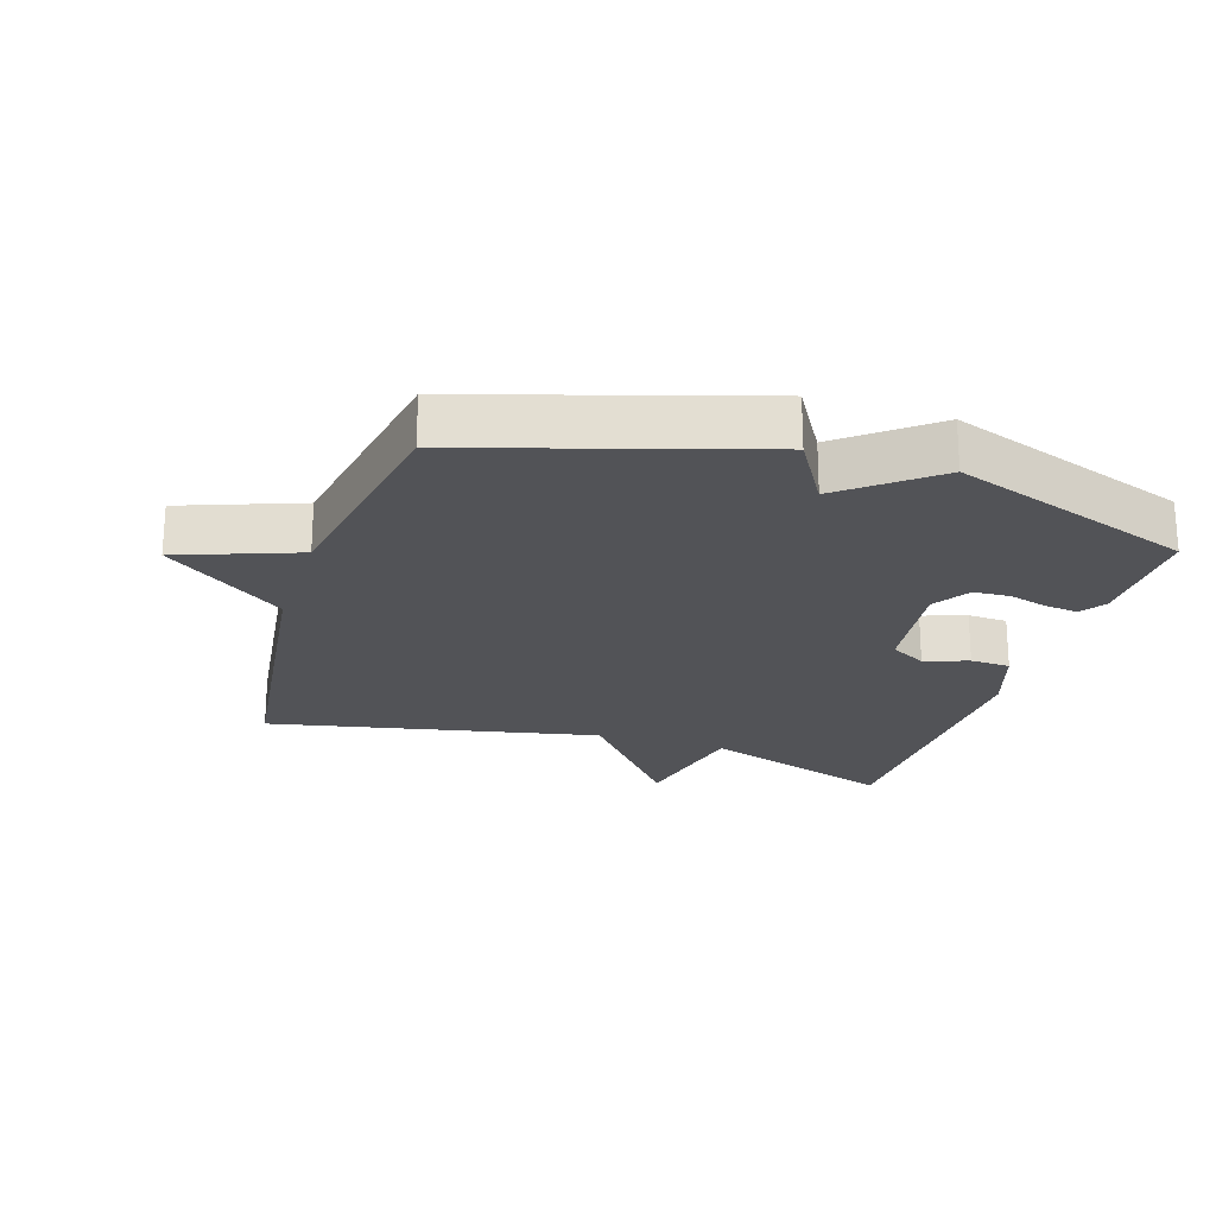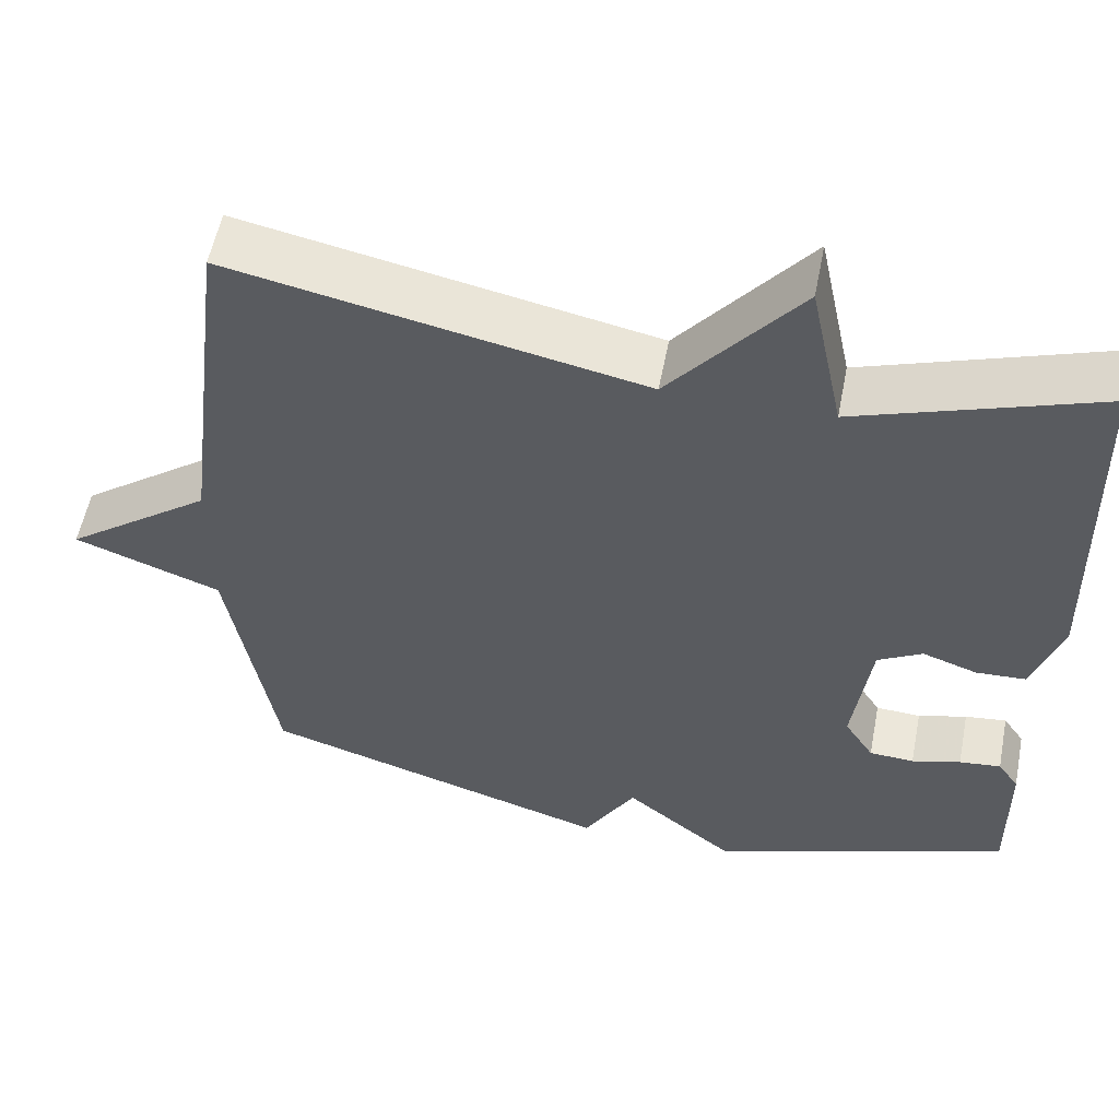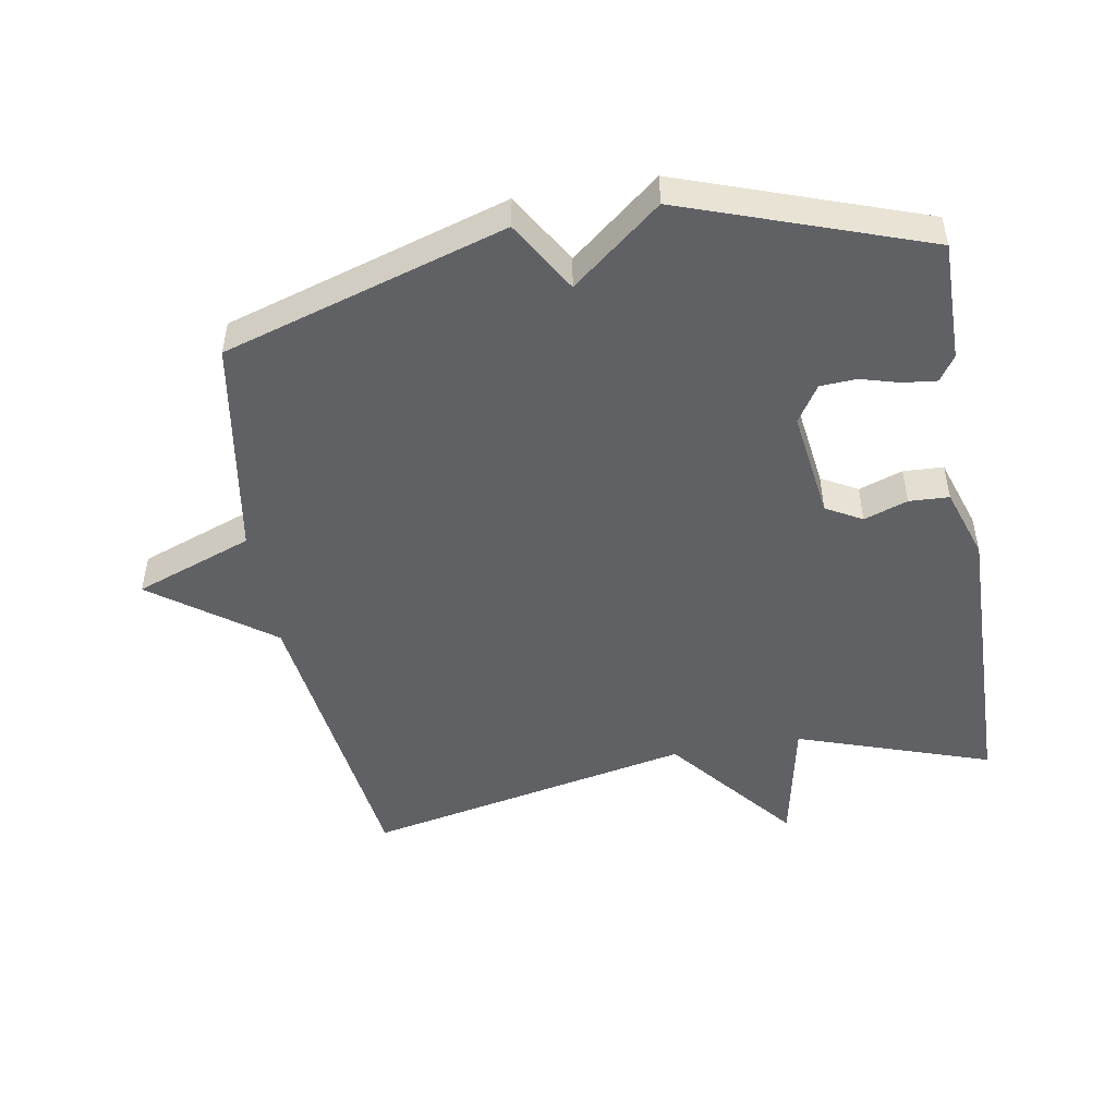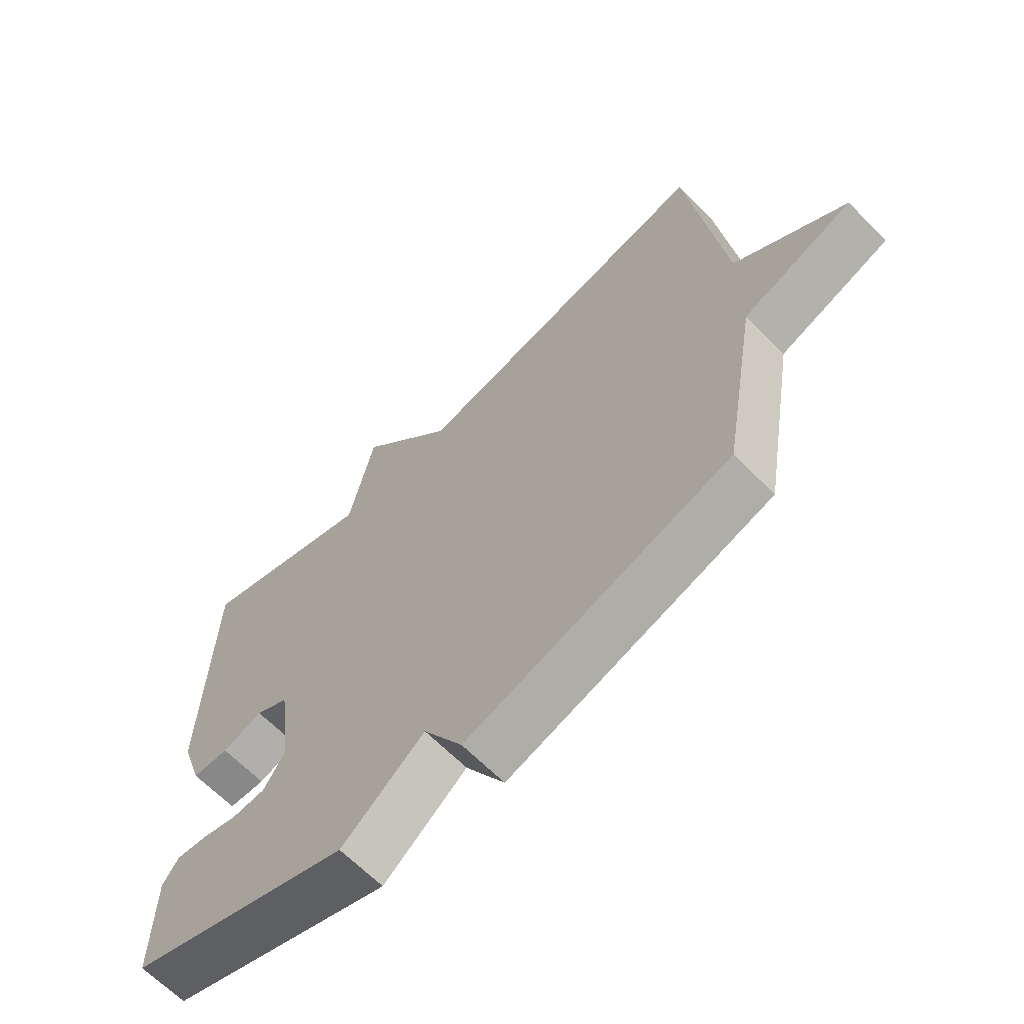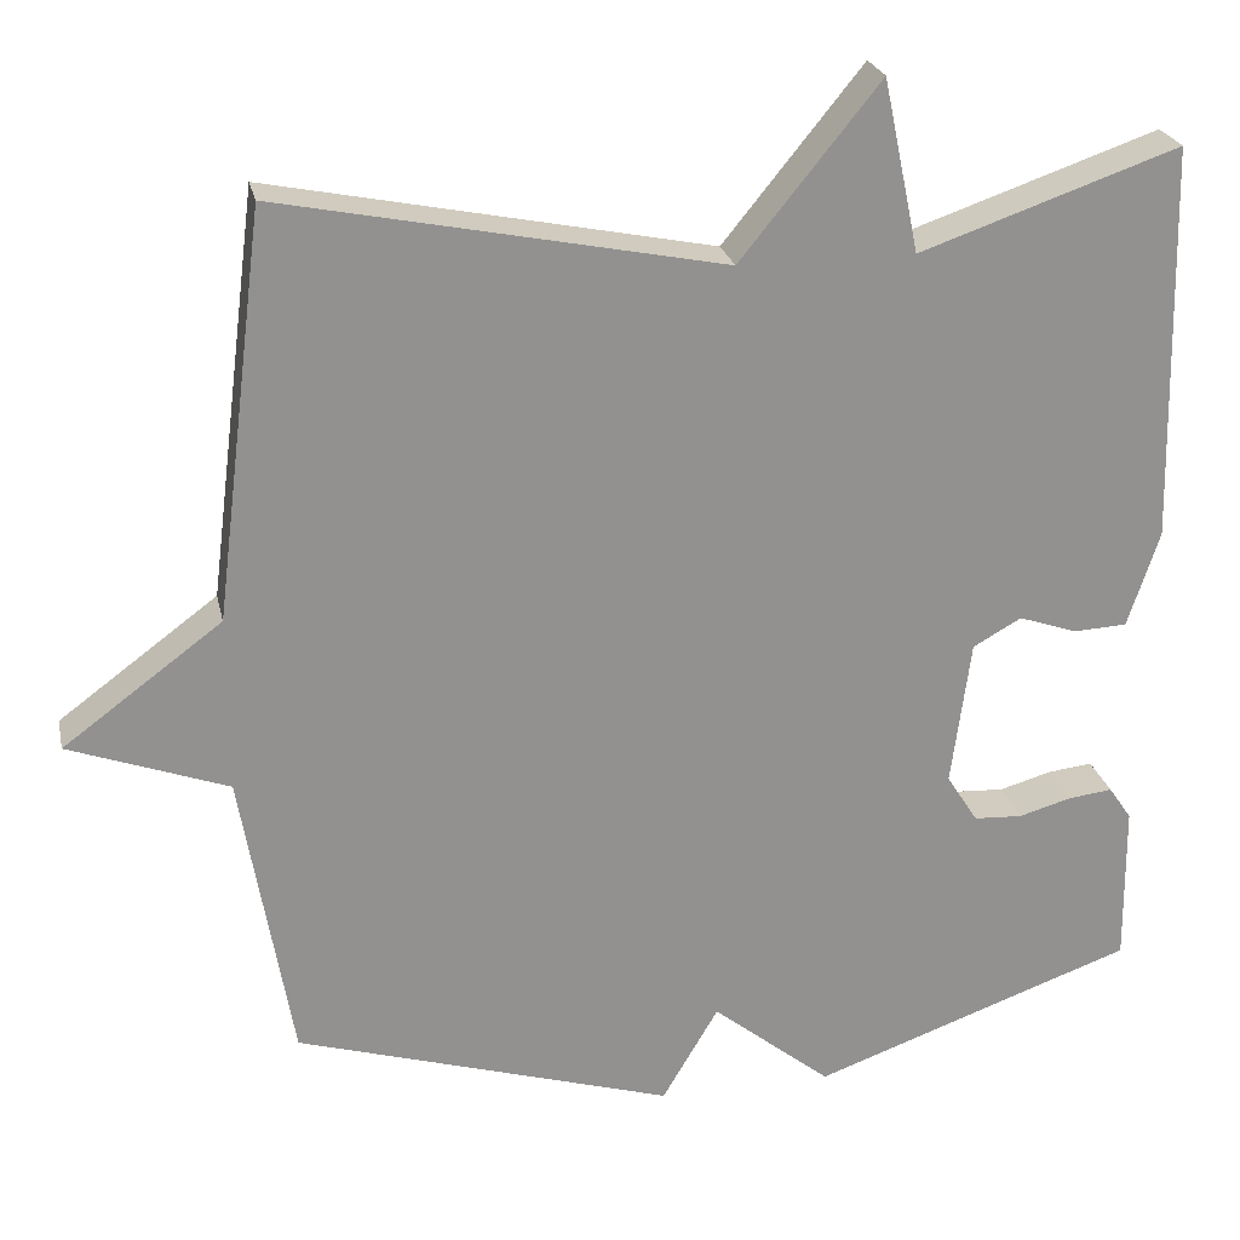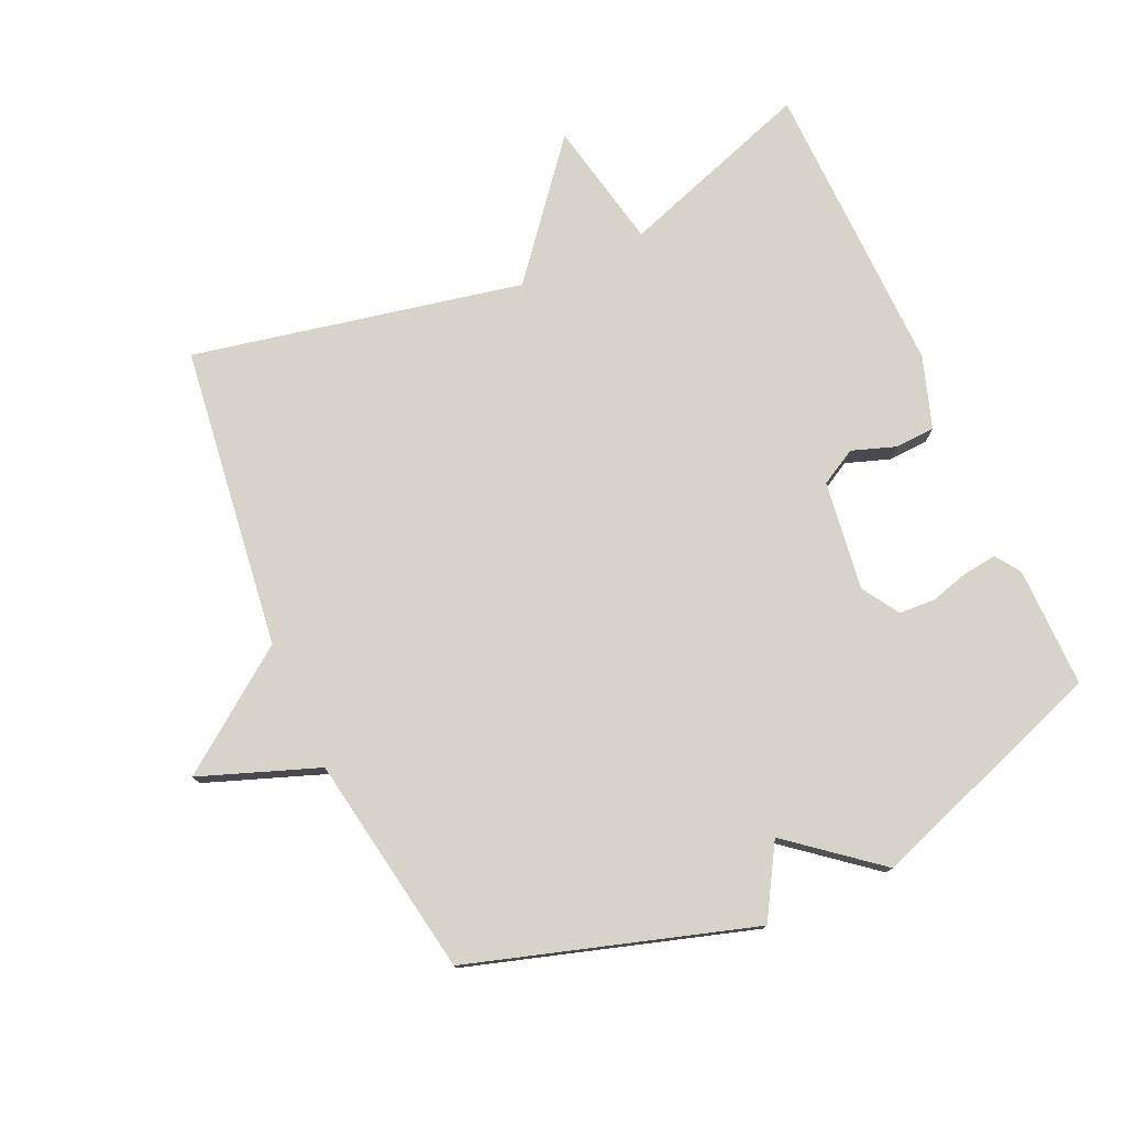
<metadata>
{"format":"obj","ext":"obj","renderer":"f3d","projection":"perspective","resolution":1024,"background":"white","views":[{"elev":-22.4,"azim":162.5,"up":"+Y"},{"elev":55.7,"azim":-169.0,"up":"+Z"},{"elev":-49.0,"azim":-169.9,"up":"+Y"},{"elev":-65.1,"azim":44.5,"up":"+Z"},{"elev":24.1,"azim":167.9,"up":"+Z"},{"elev":77.0,"azim":155.9,"up":"+Y"}]}
</metadata>
<code>
v -0.5 0.07 0.5
v -0.204 0.07 0.398
v -0.163 0.07 0.594
v -0.004 0.07 0.398
v 0.5 0.07 0.5
v 0.558 0.07 0.037
v 0.739 0.07 -0.097
v 0.558 0.07 -0.163
v 0.5 0.07 -0.5
v 0.068 0.07 -0.631
v 0.004 0.07 -0.522
v -0.132 0.07 -0.631
v -0.5 0.07 -0.5
v -0.498 0.07 -0.316
v -0.472 0.07 -0.278
v -0.421 0.07 -0.284
v -0.361 0.07 -0.301
v -0.306 0.07 -0.298
v -0.27 0.07 -0.242
v -0.292 0.07 -0.075
v -0.347 0.07 -0.044
v -0.414 0.07 -0.067
v -0.475 0.07 -0.064
v -0.511 0.07 0.046
v -0.5 0 0.5
v -0.204 0 0.398
v -0.163 0 0.594
v -0.004 0 0.398
v 0.5 0 0.5
v 0.558 0 0.037
v 0.739 0 -0.097
v 0.558 0 -0.163
v 0.5 0 -0.5
v 0.068 0 -0.631
v 0.004 0 -0.522
v -0.132 0 -0.631
v -0.5 0 -0.5
v -0.498 0 -0.316
v -0.472 0 -0.278
v -0.421 0 -0.284
v -0.361 0 -0.301
v -0.306 0 -0.298
v -0.27 0 -0.242
v -0.292 0 -0.075
v -0.347 0 -0.044
v -0.414 0 -0.067
v -0.475 0 -0.064
v -0.511 0 0.046
f 24 1 2
f 23 24 2
f 22 23 2
f 21 22 2
f 20 21 2
f 2 3 4
f 20 2 4
f 19 20 4
f 15 16 17
f 14 15 17
f 13 14 17
f 12 13 17
f 11 12 17
f 11 17 18
f 8 9 10 11
f 8 11 18 19
f 8 19 4
f 7 8 4
f 6 7 4
f 4 5 6
f 26 25 48
f 26 48 47
f 26 47 46
f 26 46 45
f 26 45 44
f 28 27 26
f 28 26 44
f 28 44 43
f 41 40 39
f 41 39 38
f 41 38 37
f 41 37 36
f 41 36 35
f 42 41 35
f 35 34 33 32
f 43 42 35 32
f 28 43 32
f 28 32 31
f 28 31 30
f 30 29 28
f 1 25 26 2
f 2 26 27 3
f 3 27 28 4
f 4 28 29 5
f 5 29 30 6
f 6 30 31 7
f 7 31 32 8
f 8 32 33 9
f 9 33 34 10
f 10 34 35 11
f 11 35 36 12
f 12 36 37 13
f 13 37 38 14
f 14 38 39 15
f 15 39 40 16
f 16 40 41 17
f 17 41 42 18
f 18 42 43 19
f 19 43 44 20
f 20 44 45 21
f 21 45 46 22
f 22 46 47 23
f 23 47 48 24
f 24 48 25 1

</code>
